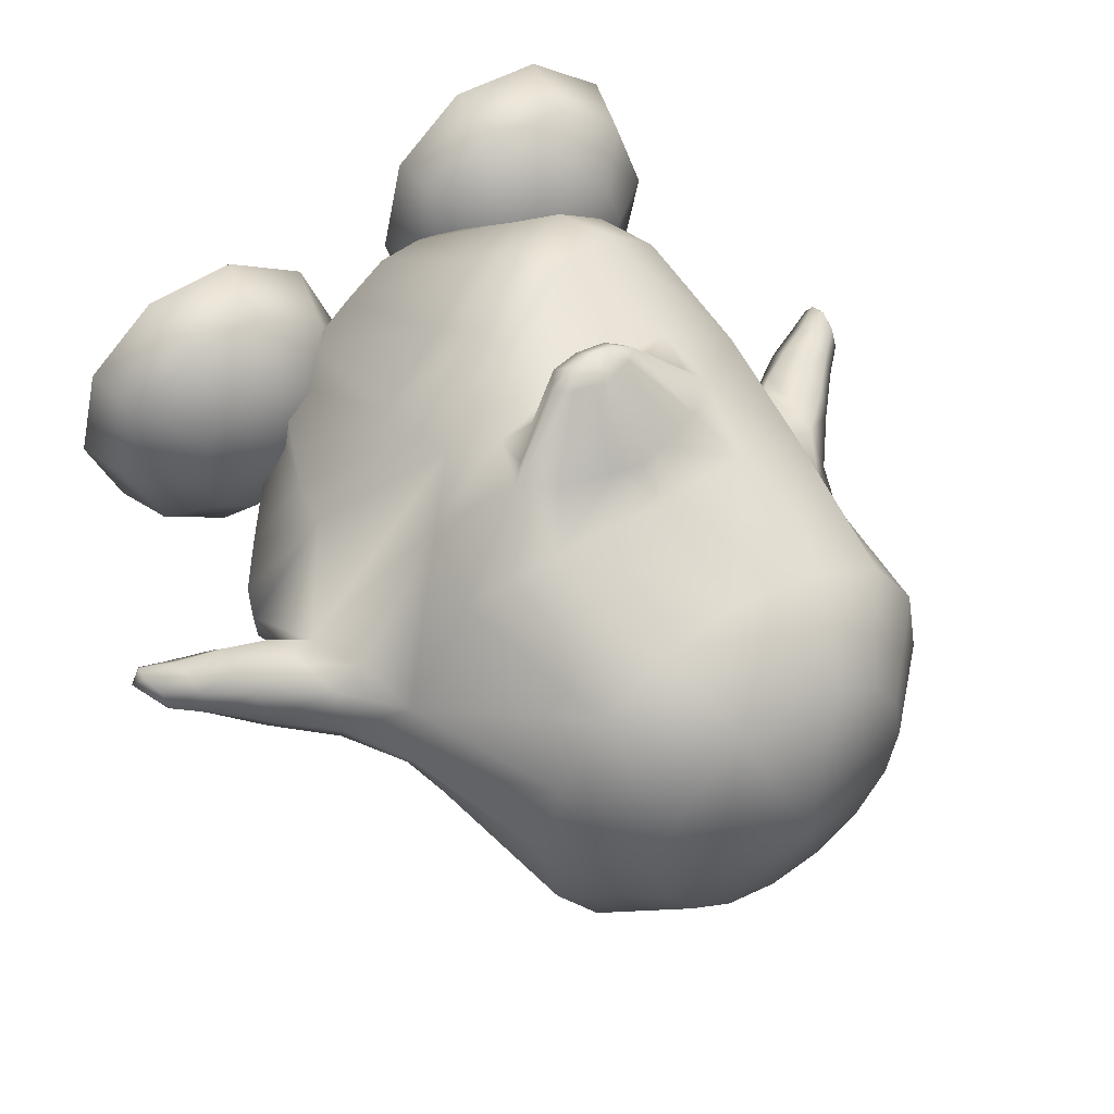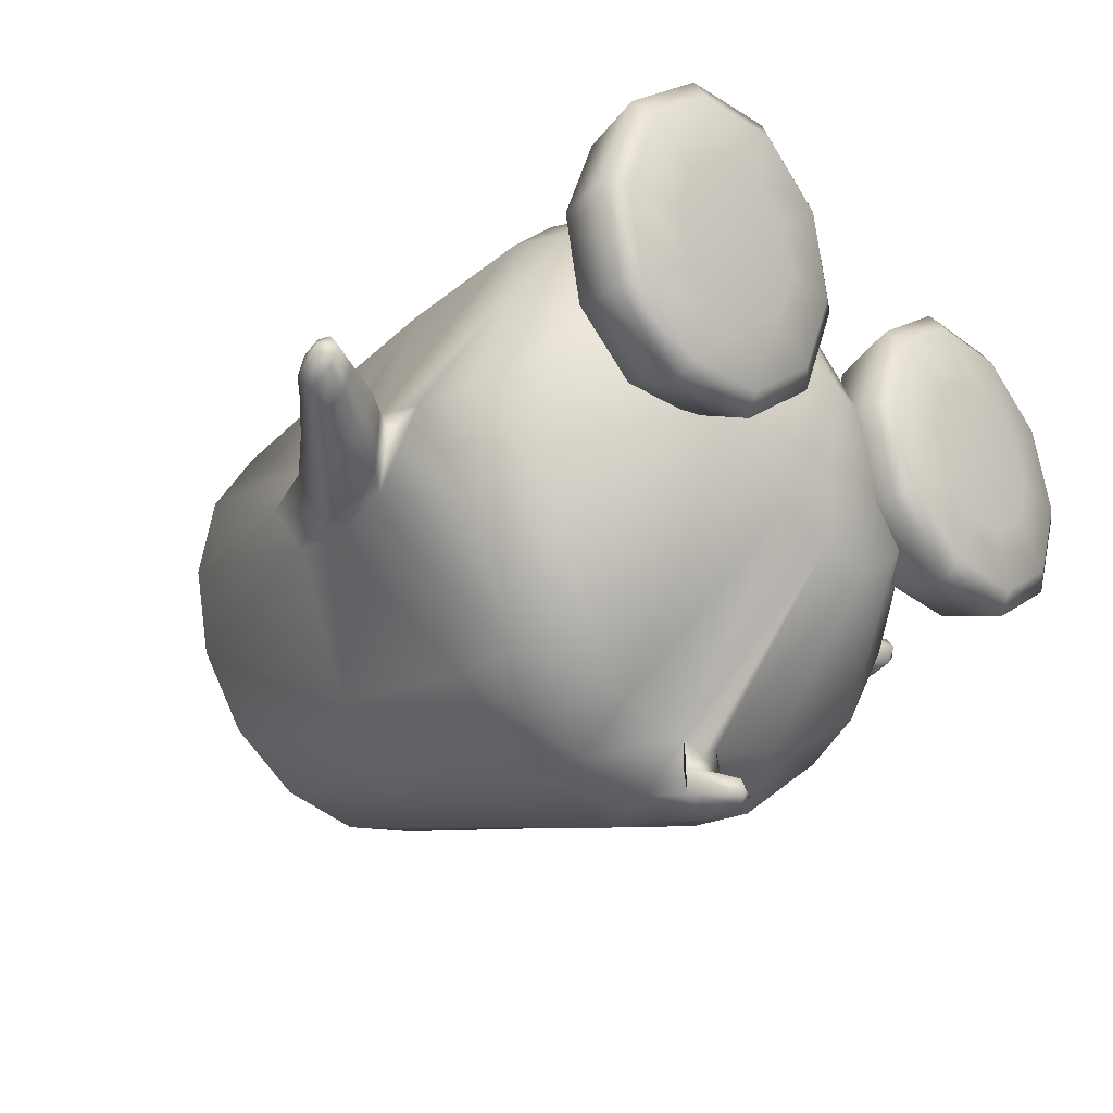
<metadata>
{"format":"obj","ext":"obj","renderer":"f3d","projection":"perspective","resolution":1024,"background":"white","views":[{"elev":49.1,"azim":145.5,"up":"+Z"},{"elev":-25.7,"azim":-47.0,"up":"+Z"}]}
</metadata>
<code>
o tux
v -0.001646 0.6588 0.1592
v -0.1965 0.6645 0.1327
v 0.1966 0.6649 0.1326
v -0.3624 0.6814 0.05415
v 0.3642 0.6807 0.05374
v -0.4732 0.6821 -0.1137
v 0.4764 0.6794 -0.1144
v -0.512 0.6816 -0.3107
v 0.5161 0.6773 -0.3115
v -0.4721 0.6814 -0.5069
v 0.4778 0.6757 -0.5063
v -0.3585 0.6827 -0.6723
v 0.3685 0.6764 -0.6701
v -0.189 0.6843 -0.7814
v 0.2044 0.6797 -0.7792
v 0.009066 0.6834 -0.8183
v 0.003527 0.848 -0.001212
v -0.1215 0.8583 -0.005329
v 0.1291 0.8568 -0.005265
v -0.2271 0.8593 -0.07722
v 0.2361 0.8561 -0.07735
v -0.2977 0.8599 -0.184
v 0.3075 0.8553 -0.1843
v -0.3227 0.8599 -0.3094
v 0.3324 0.8549 -0.3097
v -0.2977 0.8596 -0.4345
v 0.3076 0.8548 -0.4349
v -0.2264 0.8591 -0.5404
v 0.2369 0.8552 -0.5405
v -0.1191 0.8589 -0.6103
v 0.1315 0.8565 -0.61
v 0.006551 0.8579 -0.6347
v 0.006589 0.9549 -0.3084
v 0.0229 0.2695 -0.9155
v -0.214 0.269 -0.877
v 0.2515 0.2576 -0.8615
v -0.4247 0.2449 -0.7441
v 0.4333 0.2376 -0.7316
v -0.5776 0.2375 -0.421
v 0.5767 0.2479 -0.4214
v -0.611 0.2929 -0.3149
v 0.6099 0.3053 -0.3166
v -0.5774 0.2378 -0.2083
v 0.5787 0.2534 -0.2096
v -0.4455 0.2659 0.0855
v 0.4469 0.2831 0.08526
v -0.2469 0.3294 0.1692
v 0.2449 0.3371 0.1693
v -0.004408 0.3597 0.201
v -0.1301 -0.2119 0.3746
v -0.3215 -0.2944 0.3248
v 0.07 -0.1127 0.3194
v -0.4834 -0.3304 0.1808
v 0.2758 -0.04607 0.1719
v -0.629 -0.06515 -0.21
v 0.6585 -0.03247 -0.201
v -0.6699 -0.1419 -0.2954
v 0.6928 -0.1205 -0.2803
v -0.6315 -0.07926 -0.4117
v 0.6312 -0.06457 -0.3887
v -0.4827 -0.1888 -0.8177
v 0.4869 -0.2147 -0.7884
v -0.2478 -0.1643 -0.9825
v 0.2798 -0.1824 -0.9564
v 0.01967 -0.1667 -1.025
v 0.01565 -0.3211 -1.051
v -0.2525 -0.3236 -0.9802
v 0.2742 -0.3434 -0.9675
v -0.4838 -0.343 -0.8105
v 0.4858 -0.3725 -0.7984
v -0.6358 -0.3696 -0.5504
v 0.6324 -0.3802 -0.554
v -0.6777 -0.3874 -0.2739
v 0.6721 -0.3153 -0.2922
v -0.5841 -0.4357 -0.01413
v 0.531 -0.2025 -0.0407
v -0.4317 -0.4676 0.1871
v 0.2861 -0.136 0.1695
v -0.2712 -0.4054 0.3271
v 0.09421 -0.2025 0.3162
v -0.09271 -0.3054 0.3741
v -0.03556 -0.4001 0.311
v -0.1977 -0.4954 0.2722
v 0.127 -0.3064 0.2572
v -0.3485 -0.5611 0.152
v 0.3 -0.2641 0.1257
v -0.5053 -0.5559 -0.02368
v 0.4926 -0.3453 -0.06802
v -0.5873 -0.5355 -0.2541
v 0.5838 -0.4415 -0.3009
v -0.5706 -0.5132 -0.5048
v 0.5646 -0.5209 -0.5355
v -0.4388 -0.4977 -0.7373
v 0.4319 -0.5269 -0.7453
v -0.2336 -0.4294 -0.8692
v 0.2382 -0.4515 -0.8669
v 0.005945 -0.4381 -0.9331
v -0.000943 -0.8544 -0.1812
v -0.006214 -0.8036 -0.5519
v -0.1291 -0.7975 -0.5047
v 0.1167 -0.814 -0.5674
v -0.2334 -0.7953 -0.4206
v 0.2233 -0.8125 -0.5129
v -0.3015 -0.7944 -0.2828
v 0.2991 -0.8029 -0.426
v -0.3259 -0.7945 -0.1568
v 0.3292 -0.7847 -0.314
v -0.2975 -0.7926 -0.03663
v 0.3079 -0.7619 -0.1787
v -0.2042 -0.7732 0.03945
v 0.2383 -0.7152 -0.05861
v -0.09218 -0.7469 0.08496
v 0.1395 -0.7055 0.03965
v 0.02344 -0.7266 0.09385
v -0.04618 -0.00695 0.2734
v -0.3012 -0.03025 0.2244
v 0.1857 0.0352 0.2258
v -0.4883 -0.02237 0.1182
v 0.3885 0.08287 0.1218
v -0.2474 0.116 0.2654
v 0.209 0.1463 0.2659
v -0.19 0.03034 0.2624
v 0.1224 0.06023 0.2628
v -0.266 0.174 0.2671
v 0.2578 0.1966 0.2677
v -0.1823 0.2393 0.268
v 0.1827 0.2539 0.2683
v -0.06557 0.279 0.2688
v 0.06258 0.2851 0.2689
v -0.002493 0.3016 0.2721
v -0.03105 0.02118 0.2662
v -0.04999 -0.3251 -1.009
v 0.07655 -0.3295 -1.003
v -0.04571 -0.4322 -0.9016
v 0.05463 -0.4367 -0.903
v -0.05033 -0.4314 -0.9683
v 0.06566 -0.4353 -0.9626
v -0.05232 -0.4424 -1.036
v 0.07346 -0.4467 -1.03
v 0.008293 -0.4478 -0.9884
v 0.01293 -0.4384 -1.077
v 0.009037 -0.5373 -1.066
v 0.006129 -0.5432 -1.011
v -0.03156 -0.5297 -1.041
v 0.0474 -0.5324 -1.037
v -0.02984 -0.5095 -0.9991
v 0.04299 -0.512 -0.9956
v 0.007088 -0.554 -1.038
v -0.6009 0.07794 -0.1934
v 0.6113 0.09931 -0.191
v -0.6028 0.09346 -0.448
v 0.6014 0.1058 -0.4409
v -0.676 0.06947 -0.4259
v 0.6683 0.08046 -0.4283
v -0.6919 0.1228 -0.3165
v 0.6949 0.1414 -0.3192
v -0.6718 0.0841 -0.2099
v 0.6874 0.1122 -0.2176
v -0.6973 -0.1161 -0.2089
v 0.7353 -0.08827 -0.2017
v -0.7358 -0.184 -0.287
v 0.7622 -0.16 -0.2827
v -0.7042 -0.1391 -0.4009
v 0.7064 -0.1214 -0.3895
v -0.6812 -0.008218 -0.1992
v 0.7117 0.02073 -0.197
v -0.6872 -0.005592 -0.4512
v 0.6777 0.007151 -0.4445
v -0.8044 -0.01007 -0.3195
v 0.8152 0.01398 -0.3341
v -0.8048 -0.05573 -0.3998
v 0.8017 -0.03523 -0.4124
v -0.7975 -0.03112 -0.2319
v 0.8264 -0.002705 -0.2471
v -0.7992 -0.2251 -0.28
v 0.8274 -0.199 -0.2878
v -0.7915 -0.173 -0.2171
v 0.8306 -0.1445 -0.2265
v -0.7992 -0.1957 -0.3689
v 0.8081 -0.1735 -0.3757
v -0.7941 -0.1001 -0.2117
v 0.831 -0.07058 -0.2245
v -0.8055 -0.1083 -0.4118
v 0.802 -0.08793 -0.4221
v -0.8963 -0.1103 -0.3017
v 0.9134 -0.08231 -0.3331
v -0.8955 -0.1461 -0.3527
v 0.9036 -0.1202 -0.3814
v -0.8899 -0.1279 -0.244
v 0.9196 -0.0976 -0.2746
v -0.8905 -0.2278 -0.2336
v 0.9263 -0.1969 -0.2611
v -0.8945 -0.2671 -0.2726
v 0.9238 -0.2377 -0.2987
v -0.8945 -0.2433 -0.3308
v 0.9109 -0.2164 -0.3564
v -0.8892 -0.1774 -0.2309
v 0.9236 -0.1464 -0.2599
v -0.8965 -0.185 -0.3579
v 0.9051 -0.1593 -0.3853
v -0.9595 -0.201 -0.3274
v 0.9735 -0.172 -0.368
v -0.9587 -0.1701 -0.2901
v 0.9792 -0.1396 -0.3324
v -0.9585 -0.19 -0.2457
v 0.9888 -0.1575 -0.2883
v -0.9632 -0.2737 -0.2356
v 0.9988 -0.2405 -0.2763
v -0.9603 -0.2972 -0.2667
v 0.9906 -0.2654 -0.3053
v -0.9635 -0.2819 -0.3099
v 0.9843 -0.2519 -0.3488
v -0.9679 -0.2385 -0.2328
v 1.003 -0.2051 -0.2758
v -0.9625 -0.2336 -0.3318
v 0.9769 -0.2046 -0.3717
v -0.9954 -0.269 -0.2694
v 1.023 -0.2362 -0.3162
v -0.6909 -0.2545 -0.2793
v 0.7072 -0.2282 -0.2844
v -0.4279 -0.5907 -0.02202
v 0.4441 -0.571 -0.215
v -0.2541 -0.635 -0.02817
v 0.2677 -0.6088 -0.2057
v -0.1287 -0.7527 -0.03765
v 0.1397 -0.7224 -0.1924
v -0.08763 -0.9057 -0.05094
v 0.09328 -0.8741 -0.1847
v -0.1363 -0.9369 -0.05342
v 0.1407 -0.9071 -0.1866
v -0.2663 -0.9446 -0.05404
v 0.2698 -0.9199 -0.1948
v -0.3008 -0.9335 -0.1618
v 0.2971 -0.9225 -0.3048
v -0.1959 -0.9186 -0.2398
v 0.1881 -0.9129 -0.3772
v -0.1564 -0.8848 -0.2662
v 0.1481 -0.8811 -0.4048
v -0.1883 -0.7351 -0.2242
v 0.1872 -0.7292 -0.3831
v -0.2901 -0.6232 -0.1389
v 0.2951 -0.6123 -0.321
v -0.3765 -0.6187 -0.2011
v 0.3798 -0.6177 -0.3859
v -0.3419 -0.7197 -0.3385
v 0.3331 -0.7325 -0.5078
v -0.334 -0.8663 -0.3984
v 0.3165 -0.8844 -0.5495
v -0.3497 -0.9023 -0.3545
v 0.3339 -0.9157 -0.5028
v -0.3894 -0.9238 -0.2275
v 0.3813 -0.924 -0.3773
v -0.4984 -0.9191 -0.2263
v 0.4902 -0.9236 -0.3837
v -0.5387 -0.8939 -0.3528
v 0.5224 -0.9145 -0.5146
v -0.5523 -0.8563 -0.3966
v 0.5341 -0.8827 -0.5633
v -0.5307 -0.711 -0.3365
v 0.5215 -0.7306 -0.5192
v -0.4851 -0.6139 -0.1992
v 0.4886 -0.6169 -0.3914
v -0.5727 -0.6161 -0.1313
v 0.5806 -0.6149 -0.3295
v -0.6825 -0.7146 -0.219
v 0.6808 -0.7271 -0.4122
v -0.7275 -0.8607 -0.2609
v 0.7181 -0.8787 -0.4397
v -0.6905 -0.8977 -0.2353
v 0.6818 -0.9111 -0.4076
v -0.586 -0.9214 -0.1584
v 0.5822 -0.9216 -0.3219
v -0.6188 -0.9296 -0.04993
v 0.6221 -0.9187 -0.2155
v -0.7473 -0.912 -0.04735
v 0.751 -0.9061 -0.2234
v -0.7931 -0.8772 -0.04388
v 0.798 -0.873 -0.227
v -0.7393 -0.7288 -0.03105
v 0.7501 -0.7221 -0.228
v -0.6055 -0.6243 -0.02277
v 0.6206 -0.612 -0.2232
v -0.571 -0.6354 0.08495
v 0.5933 -0.6094 -0.1129
v -0.6796 -0.748 0.1555
v 0.7028 -0.7176 -0.03696
v -0.7241 -0.8993 0.1716
v 0.7434 -0.8677 -0.006393
v -0.6875 -0.9312 0.1392
v 0.7037 -0.9016 -0.03236
v -0.5843 -0.9407 0.05779
v 0.5948 -0.9161 -0.1052
v -0.443 -0.9475 -0.05291
v 0.446 -0.9298 -0.2049
v -0.4956 -0.9504 0.1236
v 0.5107 -0.9147 -0.03313
v -0.534 -0.948 0.2532
v 0.558 -0.8992 0.09254
v -0.5468 -0.9188 0.3031
v 0.5751 -0.865 0.1378
v -0.526 -0.7649 0.2695
v 0.557 -0.7152 0.08794
v -0.4823 -0.6451 0.1507
v 0.5091 -0.608 -0.04079
v -0.3736 -0.6485 0.1492
v 0.4 -0.6068 -0.03496
v -0.3373 -0.7729 0.2673
v 0.3685 -0.7159 0.09899
v -0.3289 -0.928 0.3006
v 0.3574 -0.8658 0.1506
v -0.3453 -0.956 0.251
v 0.3694 -0.8999 0.1036
v -0.3867 -0.955 0.1223
v 0.4018 -0.9151 -0.02675
v -0.2991 -0.9528 0.05446
v 0.3098 -0.9171 -0.08854
v -0.1935 -0.9521 0.1335
v 0.2101 -0.9032 -0.003361
v -0.1536 -0.9232 0.1651
v 0.1734 -0.8692 0.02717
v -0.1856 -0.7673 0.15
v 0.2089 -0.7173 -0.008159
v -0.2863 -0.6449 0.08109
v 0.3079 -0.6073 -0.09758
v -0.08997 0.1031 0.4174
v -0.05951 0.07088 0.4163
v 0.1037 0.1126 0.4176
v 0.0765 0.07756 0.4165
v -0.1029 0.1222 0.4179
v 0.1147 0.1329 0.4182
v -0.07056 0.1487 0.4184
v 0.07986 0.1561 0.4186
v -0.02251 0.1665 0.4188
v 0.0303 0.169 0.4189
v 0.003498 0.1758 0.4202
v 0.008971 0.06448 0.4181
v 0.006227 0.1193 0.4618
v -0.04836 0.1205 0.4527
v 0.06045 0.1259 0.4529
f 33 18 17
f 17 19 33
f 33 20 18
f 19 21 33
f 33 22 20
f 21 23 33
f 33 24 22
f 23 25 33
f 33 26 24
f 25 27 33
f 33 28 26
f 27 29 33
f 33 30 28
f 29 31 33
f 33 32 30
f 31 32 33
f 1 17 18
f 1 18 2
f 1 3 19
f 1 19 17
f 2 18 20
f 2 20 4
f 21 19 3
f 21 3 5
f 4 20 22
f 4 22 6
f 23 21 5
f 23 5 7
f 6 22 24
f 6 24 8
f 25 23 7
f 25 7 9
f 8 24 26
f 8 26 10
f 27 25 9
f 27 9 11
f 10 26 28
f 10 28 12
f 29 27 11
f 29 11 13
f 12 28 30
f 12 30 14
f 31 29 13
f 31 13 15
f 14 30 32
f 14 32 16
f 32 31 15
f 32 15 16
f 14 16 34
f 14 34 35
f 34 16 15
f 34 15 36
f 12 14 35
f 12 35 37
f 36 15 13
f 36 13 38
f 10 12 37
f 10 37 39
f 38 13 11
f 38 11 40
f 8 10 39
f 8 39 41
f 40 11 9
f 40 9 42
f 6 8 41
f 6 41 43
f 42 9 7
f 42 7 44
f 4 6 43
f 4 43 45
f 44 7 5
f 44 5 46
f 2 4 45
f 2 45 47
f 46 5 3
f 46 3 48
f 1 2 47
f 1 47 49
f 1 49 48
f 1 48 3
f 37 35 63
f 37 63 61
f 64 36 38
f 64 38 62
f 35 34 65
f 35 65 63
f 65 34 36
f 65 36 64
f 61 63 67
f 61 67 69
f 68 64 62
f 68 62 70
f 59 61 69
f 59 69 71
f 70 62 60
f 70 60 72
f 53 55 75
f 53 75 77
f 76 56 54
f 76 54 78
f 51 53 77
f 51 77 79
f 78 54 52
f 78 52 80
f 50 51 79
f 50 79 81
f 80 52 50
f 80 50 81
f 81 79 83
f 81 83 82
f 84 80 81
f 84 81 82
f 79 77 85
f 79 85 83
f 86 78 80
f 86 80 84
f 77 75 87
f 77 87 85
f 88 76 78
f 88 78 86
f 75 73 89
f 75 89 87
f 90 74 76
f 90 76 88
f 73 71 91
f 73 91 89
f 92 72 74
f 92 74 90
f 71 69 93
f 71 93 91
f 94 70 72
f 94 72 92
f 69 67 95
f 69 95 93
f 96 68 70
f 96 70 94
f 93 95 100
f 93 100 102
f 101 96 94
f 101 94 103
f 91 93 102
f 91 102 104
f 103 94 92
f 103 92 105
f 89 91 104
f 89 104 106
f 105 92 90
f 105 90 107
f 87 89 106
f 87 106 108
f 107 90 88
f 107 88 109
f 85 87 108
f 85 108 110
f 109 88 86
f 109 86 111
f 83 85 110
f 83 110 112
f 111 86 84
f 111 84 113
f 82 83 112
f 82 112 114
f 113 84 82
f 113 82 114
f 98 114 112
f 113 114 98
f 98 112 110
f 111 113 98
f 98 110 108
f 109 111 98
f 98 108 106
f 107 109 98
f 98 106 104
f 105 107 98
f 98 104 102
f 103 105 98
f 98 102 100
f 101 103 98
f 98 100 99
f 99 101 98
f 116 51 50
f 116 50 115
f 50 52 117
f 50 117 115
f 118 53 51
f 118 51 116
f 52 54 119
f 52 119 117
f 53 118 55
f 56 119 54
f 118 45 43
f 44 46 119
f 115 131 122
f 115 122 116
f 123 131 115
f 123 115 117
f 116 122 120
f 121 123 117
f 116 120 124
f 116 124 118
f 125 121 117
f 125 117 119
f 45 118 124
f 125 119 46
f 45 124 47
f 48 125 46
f 47 124 126
f 127 125 48
f 47 126 128
f 129 127 48
f 49 128 130
f 130 129 49
f 47 128 49
f 49 129 48
f 132 63 65
f 65 64 133
f 66 132 65
f 65 133 66
f 132 67 63
f 64 68 133
f 67 132 134
f 67 134 95
f 135 133 68
f 135 68 96
f 134 99 100
f 101 99 135
f 95 134 100
f 101 135 96
f 134 97 99
f 99 97 135
f 134 132 138
f 134 138 136
f 139 133 135
f 139 135 137
f 97 134 136
f 97 136 140
f 137 135 97
f 137 97 140
f 132 66 141
f 132 141 138
f 141 66 133
f 141 133 139
f 138 141 142
f 138 142 144
f 142 141 139
f 142 139 145
f 140 136 146
f 140 146 143
f 147 137 140
f 147 140 143
f 136 138 144
f 136 144 146
f 145 139 137
f 145 137 147
f 148 146 144
f 145 147 148
f 142 148 144
f 145 148 142
f 148 143 146
f 147 143 148
f 151 37 61
f 62 38 152
f 59 151 61
f 62 152 60
f 151 39 37
f 38 40 152
f 43 149 118
f 119 150 44
f 149 55 118
f 119 56 150
f 41 39 153
f 41 153 155
f 154 40 42
f 154 42 156
f 43 41 155
f 43 155 157
f 156 42 44
f 156 44 158
f 57 55 159
f 57 159 161
f 160 56 58
f 160 58 162
f 59 57 161
f 59 161 163
f 162 58 60
f 162 60 164
f 149 43 157
f 149 157 165
f 158 44 150
f 158 150 166
f 55 149 165
f 55 165 159
f 166 150 56
f 166 56 160
f 39 151 167
f 39 167 153
f 168 152 40
f 168 40 154
f 151 59 163
f 151 163 167
f 164 60 152
f 164 152 168
f 155 153 171
f 155 171 169
f 172 154 156
f 172 156 170
f 157 155 169
f 157 169 173
f 170 156 158
f 170 158 174
f 161 159 177
f 161 177 175
f 178 160 162
f 178 162 176
f 163 161 175
f 163 175 179
f 176 162 164
f 176 164 180
f 165 157 173
f 165 173 181
f 174 158 166
f 174 166 182
f 159 165 181
f 159 181 177
f 182 166 160
f 182 160 178
f 153 167 183
f 153 183 171
f 184 168 154
f 184 154 172
f 167 163 179
f 167 179 183
f 180 164 168
f 180 168 184
f 169 171 187
f 169 187 185
f 188 172 170
f 188 170 186
f 173 169 185
f 173 185 189
f 186 170 174
f 186 174 190
f 175 177 191
f 175 191 193
f 192 178 176
f 192 176 194
f 179 175 193
f 179 193 195
f 194 176 180
f 194 180 196
f 181 173 189
f 181 189 197
f 190 174 182
f 190 182 198
f 177 181 197
f 177 197 191
f 198 182 178
f 198 178 192
f 171 183 199
f 171 199 187
f 200 184 172
f 200 172 188
f 183 179 195
f 183 195 199
f 196 180 184
f 196 184 200
f 185 187 201
f 185 201 203
f 202 188 186
f 202 186 204
f 189 185 203
f 189 203 205
f 204 186 190
f 204 190 206
f 193 191 207
f 193 207 209
f 208 192 194
f 208 194 210
f 195 193 209
f 195 209 211
f 210 194 196
f 210 196 212
f 197 189 205
f 197 205 213
f 206 190 198
f 206 198 214
f 191 197 213
f 191 213 207
f 214 198 192
f 214 192 208
f 187 199 215
f 187 215 201
f 216 200 188
f 216 188 202
f 199 195 211
f 199 211 215
f 212 196 200
f 212 200 216
f 207 217 209
f 210 218 208
f 207 213 217
f 218 214 208
f 205 217 213
f 214 218 206
f 203 217 205
f 206 218 204
f 201 217 203
f 204 218 202
f 201 215 217
f 218 216 202
f 211 217 215
f 216 218 212
f 209 217 211
f 212 218 210
f 219 59 71
f 72 60 220
f 73 219 71
f 72 220 74
f 219 57 59
f 60 58 220
f 219 75 55
f 56 76 220
f 57 219 55
f 56 220 58
f 219 73 75
f 76 74 220
f 293 233 231
f 232 234 294
f 231 233 235
f 231 235 229
f 236 234 232
f 236 232 230
f 229 235 237
f 229 237 227
f 238 236 230
f 238 230 228
f 227 237 239
f 227 239 225
f 240 238 228
f 240 228 226
f 225 239 241
f 225 241 223
f 242 240 226
f 242 226 224
f 223 241 221
f 222 242 224
f 241 243 221
f 222 244 242
f 239 245 243
f 239 243 241
f 244 246 240
f 244 240 242
f 237 247 245
f 237 245 239
f 246 248 238
f 246 238 240
f 235 249 247
f 235 247 237
f 248 250 236
f 248 236 238
f 233 251 249
f 233 249 235
f 250 252 234
f 250 234 236
f 293 251 233
f 234 252 294
f 293 253 251
f 252 254 294
f 251 253 255
f 251 255 249
f 256 254 252
f 256 252 250
f 249 255 257
f 249 257 247
f 258 256 250
f 258 250 248
f 247 257 259
f 247 259 245
f 260 258 248
f 260 248 246
f 245 259 261
f 245 261 243
f 262 260 246
f 262 246 244
f 243 261 221
f 222 262 244
f 261 263 221
f 222 264 262
f 259 265 263
f 259 263 261
f 264 266 260
f 264 260 262
f 257 267 265
f 257 265 259
f 266 268 258
f 266 258 260
f 255 269 267
f 255 267 257
f 268 270 256
f 268 256 258
f 253 271 269
f 253 269 255
f 270 272 254
f 270 254 256
f 293 271 253
f 254 272 294
f 293 273 271
f 272 274 294
f 271 273 275
f 271 275 269
f 276 274 272
f 276 272 270
f 269 275 277
f 269 277 267
f 278 276 270
f 278 270 268
f 267 277 279
f 267 279 265
f 280 278 268
f 280 268 266
f 265 279 281
f 265 281 263
f 282 280 266
f 282 266 264
f 263 281 221
f 222 282 264
f 281 283 221
f 222 284 282
f 279 285 283
f 279 283 281
f 284 286 280
f 284 280 282
f 277 287 285
f 277 285 279
f 286 288 278
f 286 278 280
f 275 289 287
f 275 287 277
f 288 290 276
f 288 276 278
f 273 291 289
f 273 289 275
f 290 292 274
f 290 274 276
f 293 291 273
f 274 292 294
f 293 295 291
f 292 296 294
f 291 295 297
f 291 297 289
f 298 296 292
f 298 292 290
f 289 297 299
f 289 299 287
f 300 298 290
f 300 290 288
f 287 299 301
f 287 301 285
f 302 300 288
f 302 288 286
f 285 301 303
f 285 303 283
f 304 302 286
f 304 286 284
f 283 303 221
f 222 304 284
f 303 305 221
f 222 306 304
f 301 307 305
f 301 305 303
f 306 308 302
f 306 302 304
f 299 309 307
f 299 307 301
f 308 310 300
f 308 300 302
f 297 311 309
f 297 309 299
f 310 312 298
f 310 298 300
f 295 313 311
f 295 311 297
f 312 314 296
f 312 296 298
f 293 313 295
f 296 314 294
f 293 315 313
f 314 316 294
f 313 315 317
f 313 317 311
f 318 316 314
f 318 314 312
f 311 317 319
f 311 319 309
f 320 318 312
f 320 312 310
f 309 319 321
f 309 321 307
f 322 320 310
f 322 310 308
f 307 321 323
f 307 323 305
f 324 322 308
f 324 308 306
f 305 323 221
f 222 324 306
f 323 223 221
f 222 224 324
f 321 225 223
f 321 223 323
f 224 226 322
f 224 322 324
f 319 227 225
f 319 225 321
f 226 228 320
f 226 320 322
f 317 229 227
f 317 227 319
f 228 230 318
f 228 318 320
f 315 231 229
f 315 229 317
f 230 232 316
f 230 316 318
f 293 231 315
f 316 232 294
f 120 122 326
f 120 326 325
f 123 121 327
f 123 327 328
f 124 120 325
f 124 325 329
f 121 125 330
f 121 330 327
f 126 124 329
f 126 329 331
f 125 127 332
f 125 332 330
f 128 126 331
f 128 331 333
f 127 129 334
f 127 334 332
f 130 128 333
f 130 333 335
f 129 130 335
f 129 335 334
f 122 131 336
f 122 336 326
f 131 123 328
f 131 328 336
f 329 338 331
f 331 338 337
f 331 337 333
f 333 337 335
f 334 335 337
f 332 334 337
f 332 337 339
f 330 332 339
f 328 339 337
f 328 337 336
f 326 336 337
f 326 337 338
f 325 326 338
f 325 338 329
f 327 339 328
f 327 330 339

</code>
